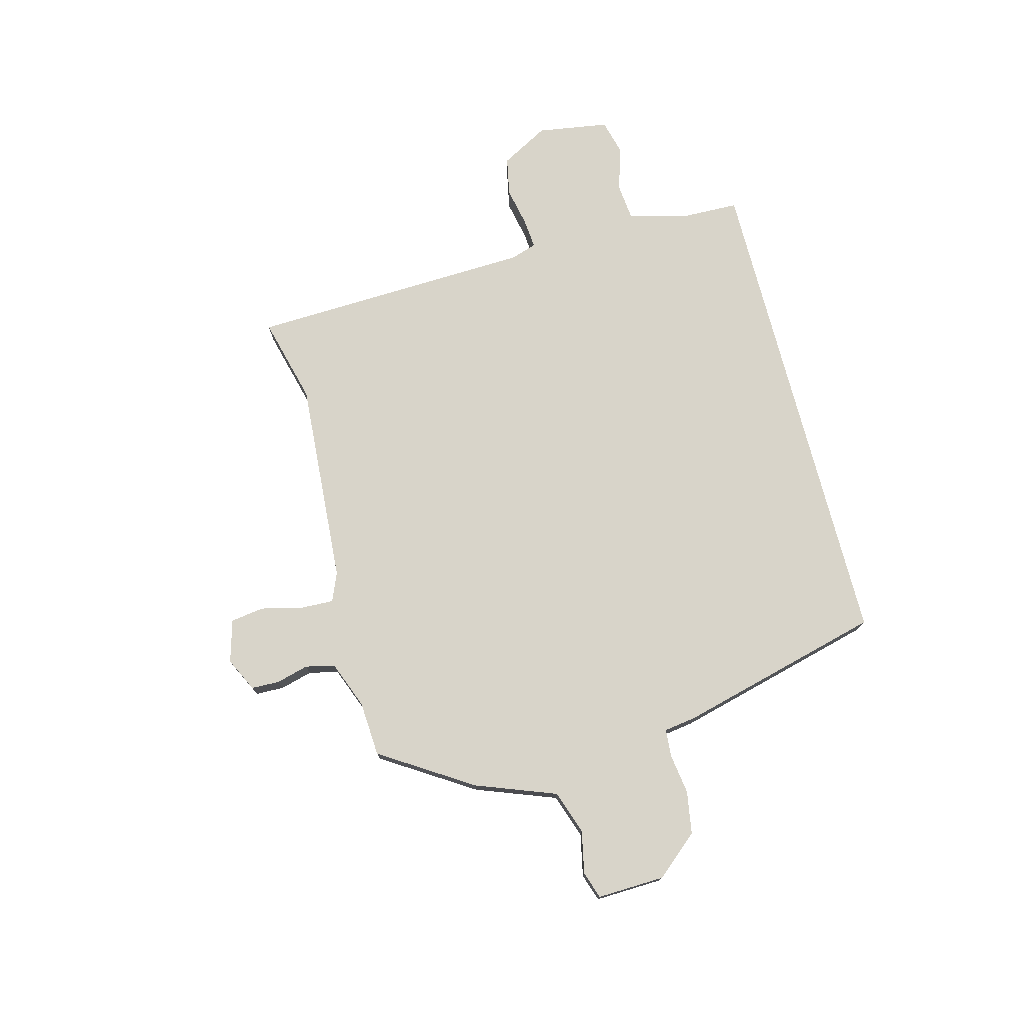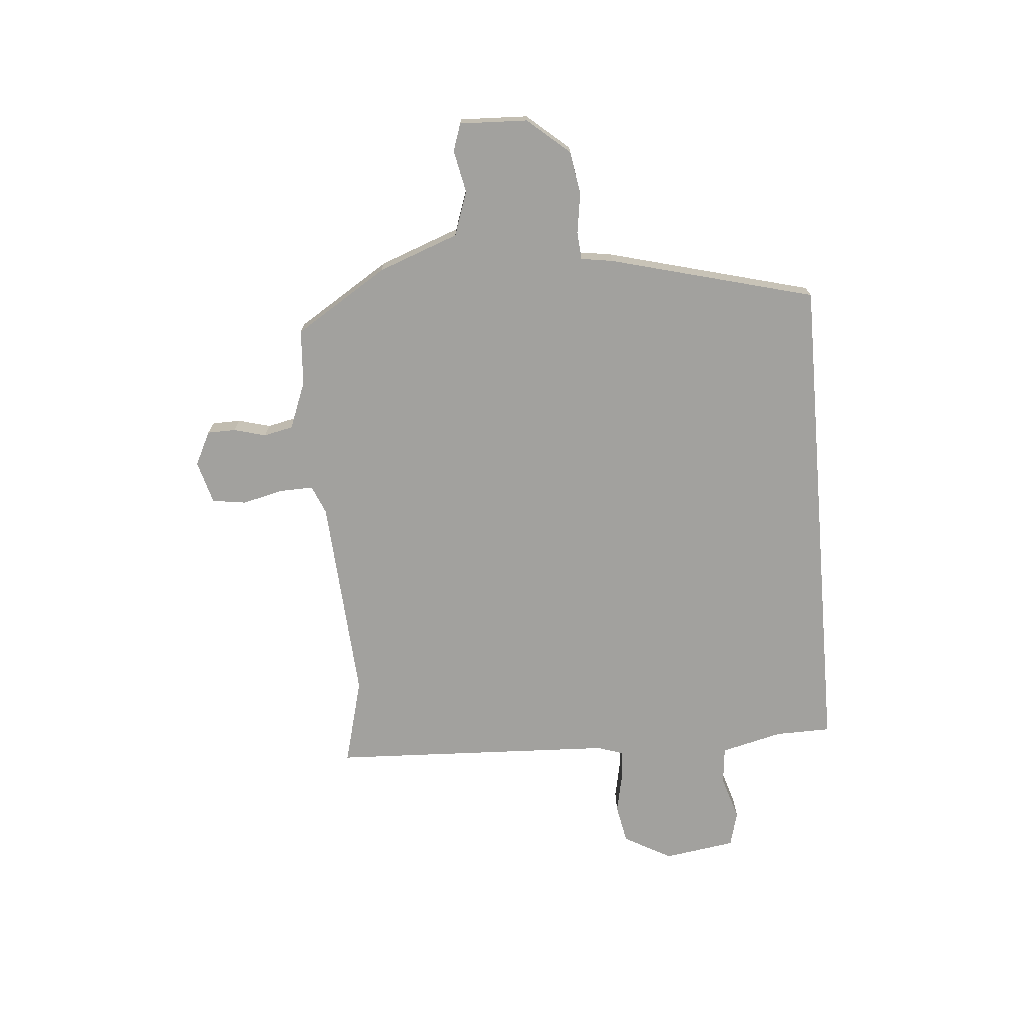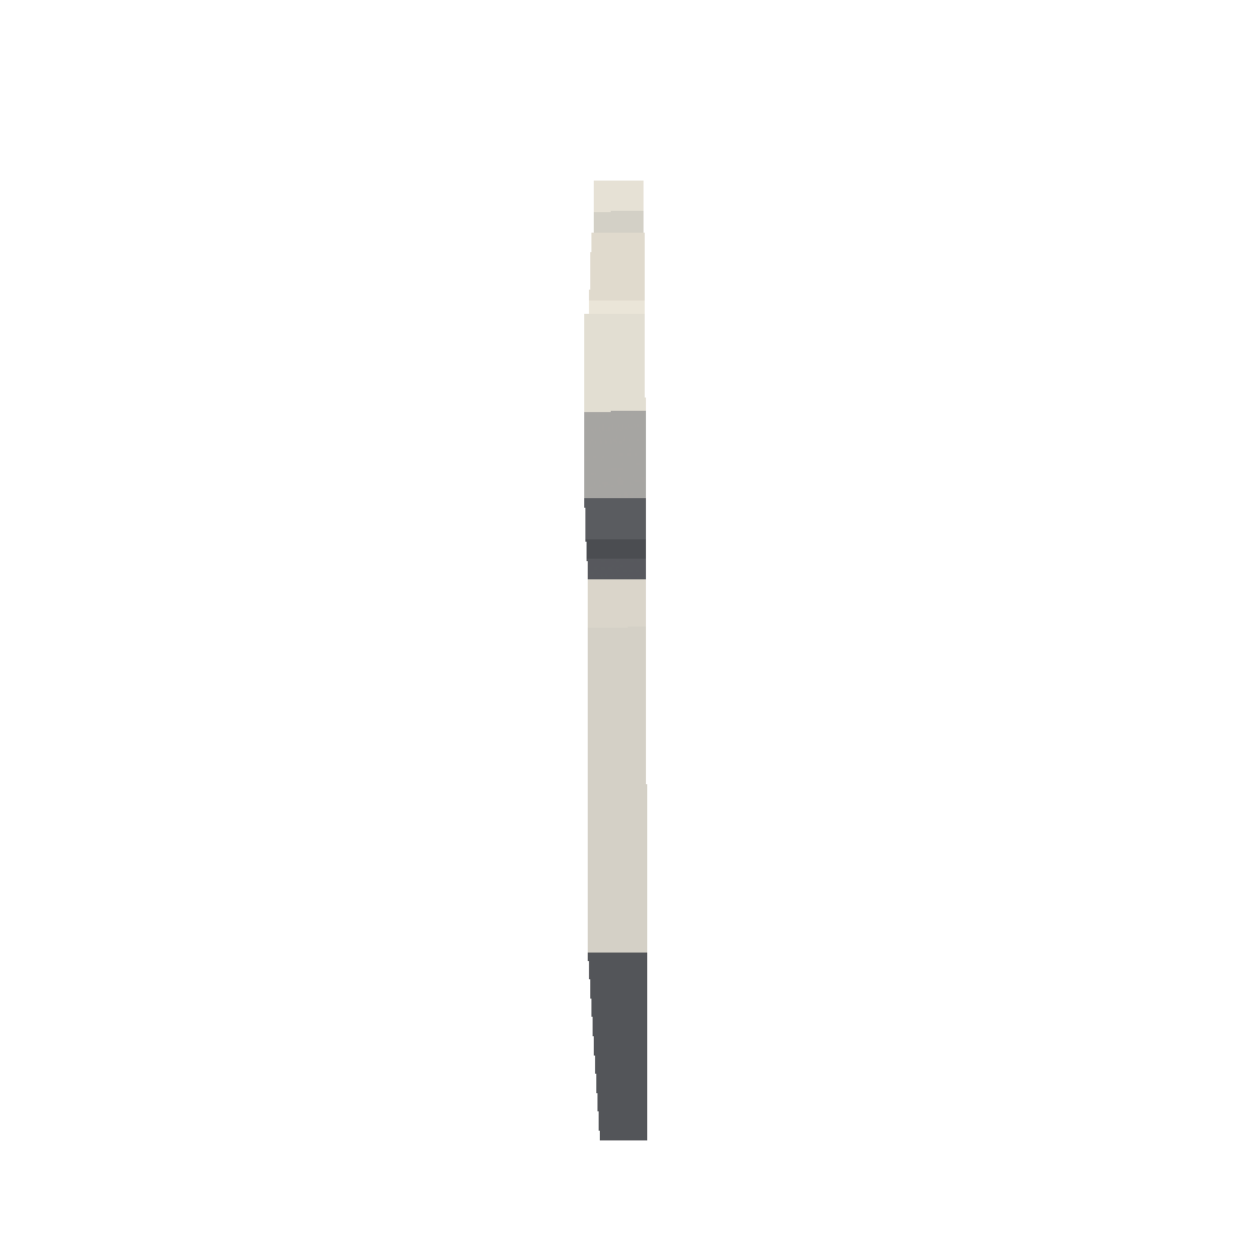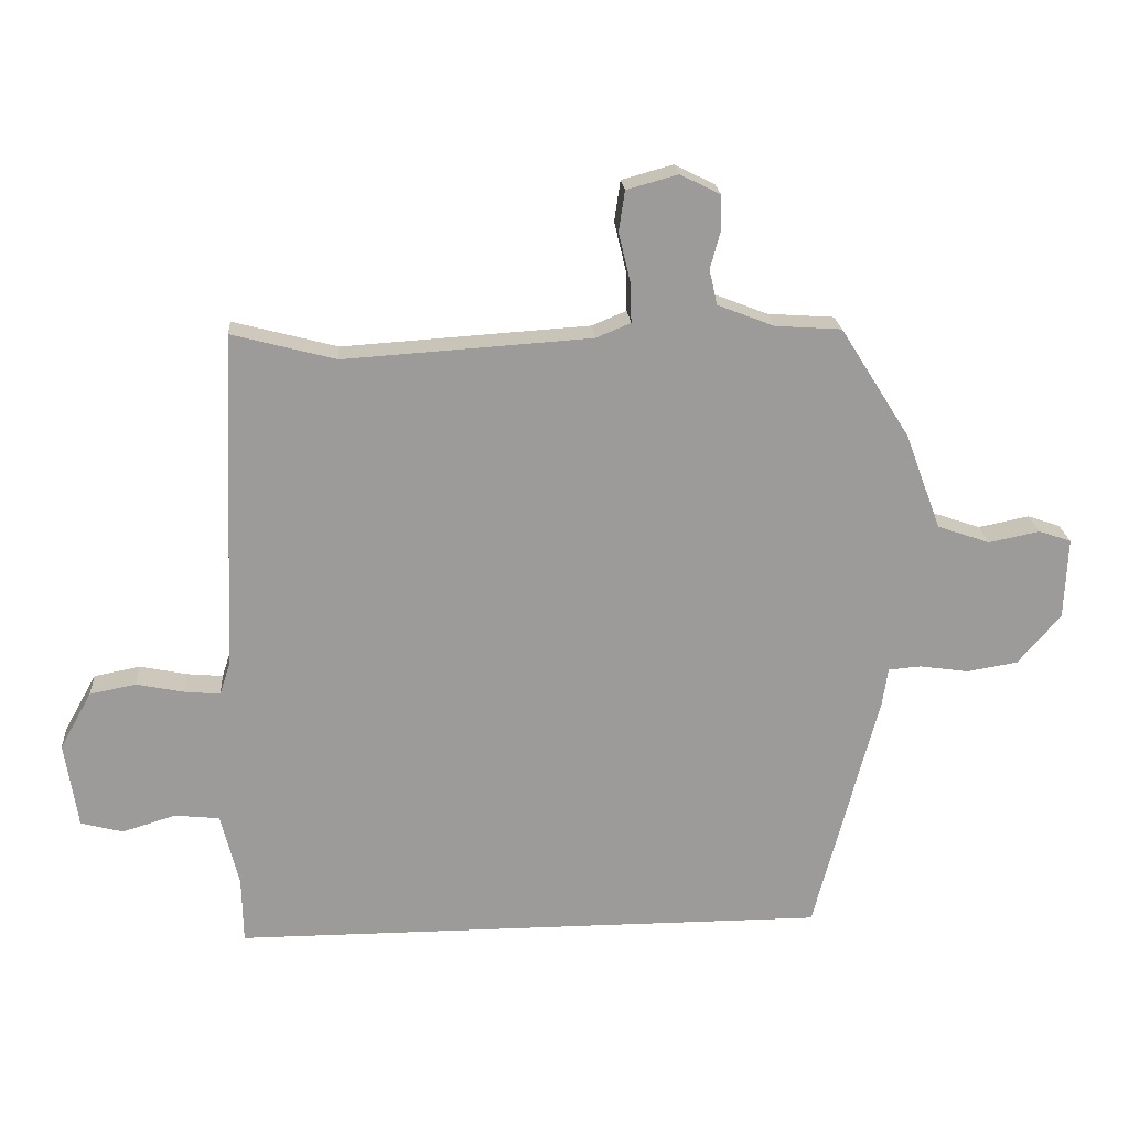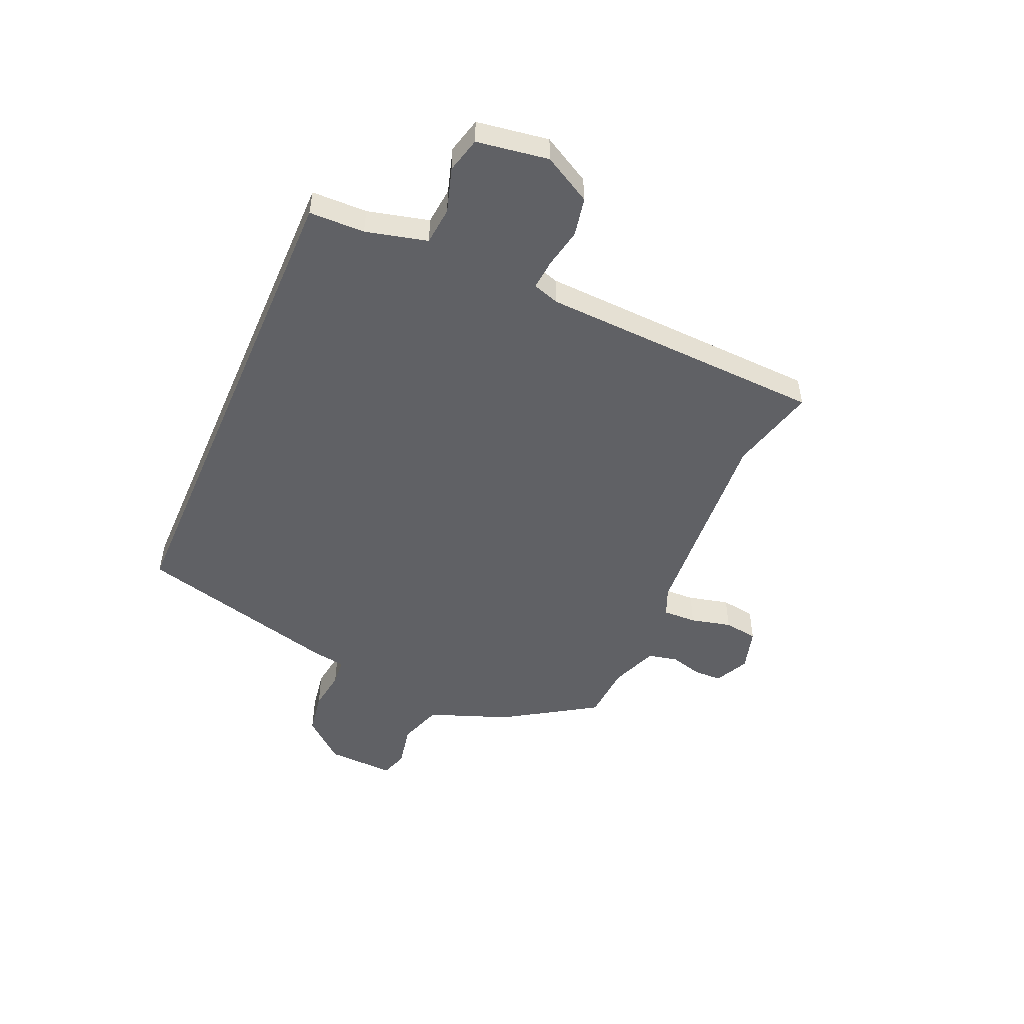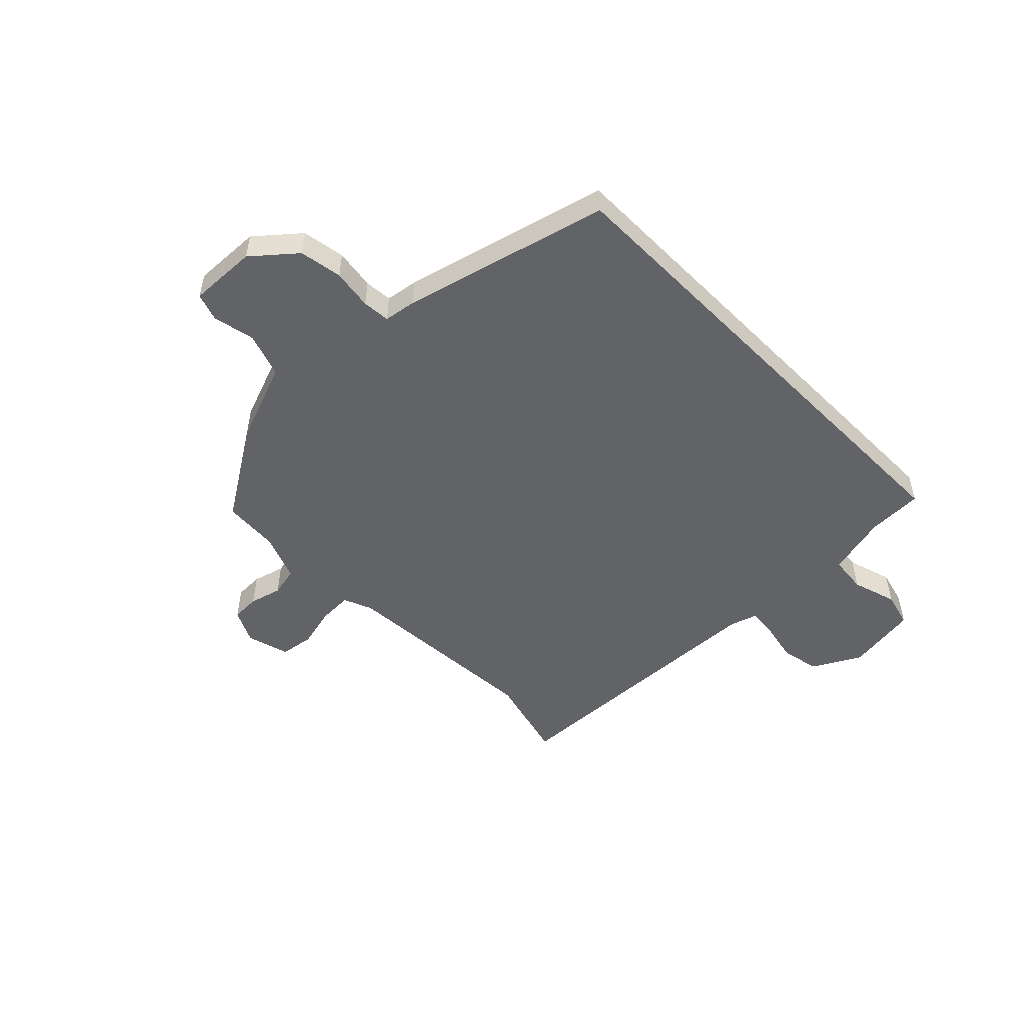
<metadata>
{"format":"obj","ext":"obj","renderer":"f3d","projection":"perspective","resolution":1024,"background":"white","views":[{"elev":75.1,"azim":75.5,"up":"+Y"},{"elev":-72.1,"azim":94.9,"up":"+Y"},{"elev":-24.5,"azim":90.5,"up":"+Z"},{"elev":20.7,"azim":-4.2,"up":"+Z"},{"elev":-50.0,"azim":-113.4,"up":"+Y"},{"elev":-51.0,"azim":134.6,"up":"+Y"}]}
</metadata>
<code>
v 0.395 0.07 -0.5
v -0.523 0.07 -0.5
v -0.525 0.07 -0.398
v -0.553 0.07 -0.285
v -0.622 0.07 -0.278
v -0.704 0.07 -0.303
v -0.769 0.07 -0.286
v -0.789 0.07 -0.154
v -0.74 0.07 -0.066
v -0.669 0.07 -0.052
v -0.596 0.07 -0.067
v -0.541 0.07 -0.072
v -0.525 0.07 -0.023
v -0.502 0.07 0.501
v -0.342 0.07 0.459
v 0.038 0.07 0.484
v 0.091 0.07 0.506
v 0.089 0.07 0.568
v 0.071 0.07 0.643
v 0.08 0.07 0.705
v 0.159 0.07 0.727
v 0.221 0.07 0.696
v 0.222 0.07 0.644
v 0.206 0.07 0.585
v 0.218 0.07 0.531
v 0.305 0.07 0.497
v 0.407 0.07 0.49
v 0.514 0.07 0.321
v 0.569 0.07 0.173
v 0.65 0.07 0.145
v 0.728 0.07 0.161
v 0.778 0.07 0.144
v 0.773 0.07 0.019
v 0.707 0.07 -0.058
v 0.628 0.07 -0.071
v 0.554 0.07 -0.06
v 0.503 0.07 -0.064
v 0.494 0.07 -0.123
v 0.395 0 -0.5
v -0.523 0 -0.5
v -0.525 0 -0.398
v -0.553 0 -0.285
v -0.622 0 -0.278
v -0.704 0 -0.303
v -0.769 0 -0.286
v -0.789 0 -0.154
v -0.74 0 -0.066
v -0.669 0 -0.052
v -0.596 0 -0.067
v -0.541 0 -0.072
v -0.525 0 -0.023
v -0.502 0 0.501
v -0.342 0 0.459
v 0.038 0 0.484
v 0.091 0 0.506
v 0.089 0 0.568
v 0.071 0 0.643
v 0.08 0 0.705
v 0.159 0 0.727
v 0.221 0 0.696
v 0.222 0 0.644
v 0.206 0 0.585
v 0.218 0 0.531
v 0.305 0 0.497
v 0.407 0 0.49
v 0.514 0 0.321
v 0.569 0 0.173
v 0.65 0 0.145
v 0.728 0 0.161
v 0.778 0 0.144
v 0.773 0 0.019
v 0.707 0 -0.058
v 0.628 0 -0.071
v 0.554 0 -0.06
v 0.503 0 -0.064
v 0.494 0 -0.123
f 1 2 3
f 38 1 3
f 37 38 3
f 34 35 36
f 33 34 36
f 32 33 36
f 31 32 36
f 30 31 36
f 29 30 36 37
f 37 3 4
f 29 37 4
f 28 29 4
f 27 28 4
f 26 27 4
f 22 23 24
f 21 22 24
f 20 21 24
f 19 20 24
f 18 19 24
f 17 18 24 25
f 26 4 5
f 25 26 5
f 17 25 5
f 16 17 5
f 13 14 15
f 12 13 15 16
f 9 10 11
f 8 9 11
f 7 8 11
f 6 7 11
f 5 6 11
f 5 11 12
f 5 12 16
f 41 40 39
f 41 39 76
f 41 76 75
f 74 73 72
f 74 72 71
f 74 71 70
f 74 70 69
f 74 69 68
f 75 74 68 67
f 42 41 75
f 42 75 67
f 42 67 66
f 42 66 65
f 42 65 64
f 62 61 60
f 62 60 59
f 62 59 58
f 62 58 57
f 62 57 56
f 63 62 56 55
f 43 42 64
f 43 64 63
f 43 63 55
f 43 55 54
f 53 52 51
f 54 53 51 50
f 49 48 47
f 49 47 46
f 49 46 45
f 49 45 44
f 49 44 43
f 50 49 43
f 54 50 43
f 1 39 40 2
f 2 40 41 3
f 3 41 42 4
f 4 42 43 5
f 5 43 44 6
f 6 44 45 7
f 7 45 46 8
f 8 46 47 9
f 9 47 48 10
f 10 48 49 11
f 11 49 50 12
f 12 50 51 13
f 13 51 52 14
f 14 52 53 15
f 15 53 54 16
f 16 54 55 17
f 17 55 56 18
f 18 56 57 19
f 19 57 58 20
f 20 58 59 21
f 21 59 60 22
f 22 60 61 23
f 23 61 62 24
f 24 62 63 25
f 25 63 64 26
f 26 64 65 27
f 27 65 66 28
f 28 66 67 29
f 29 67 68 30
f 30 68 69 31
f 31 69 70 32
f 32 70 71 33
f 33 71 72 34
f 34 72 73 35
f 35 73 74 36
f 36 74 75 37
f 37 75 76 38
f 38 76 39 1

</code>
